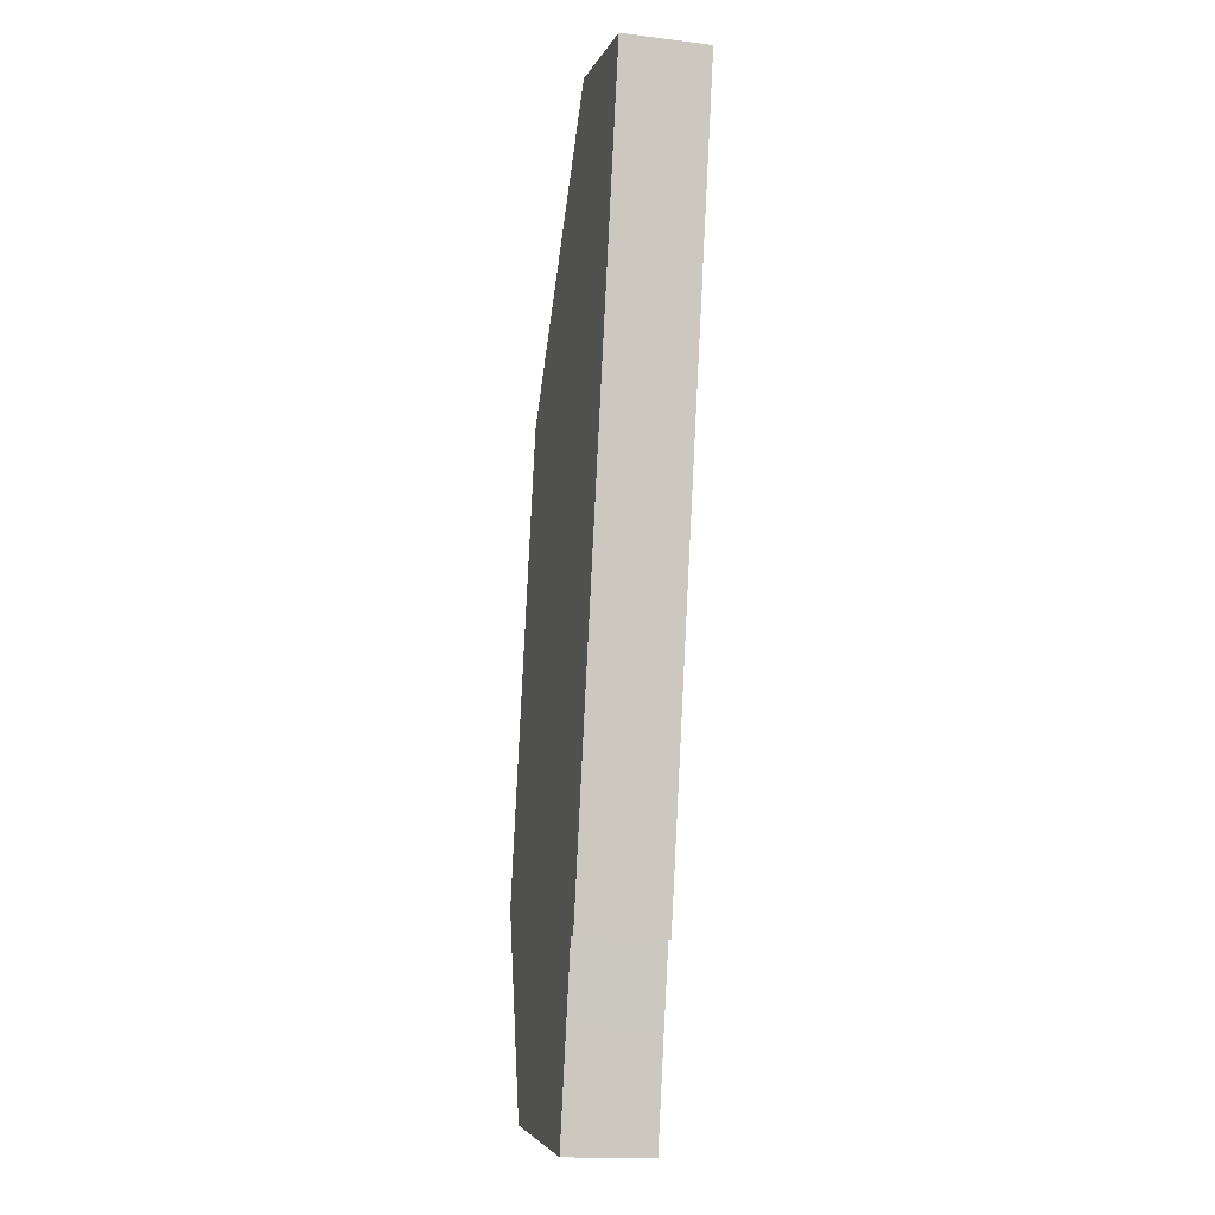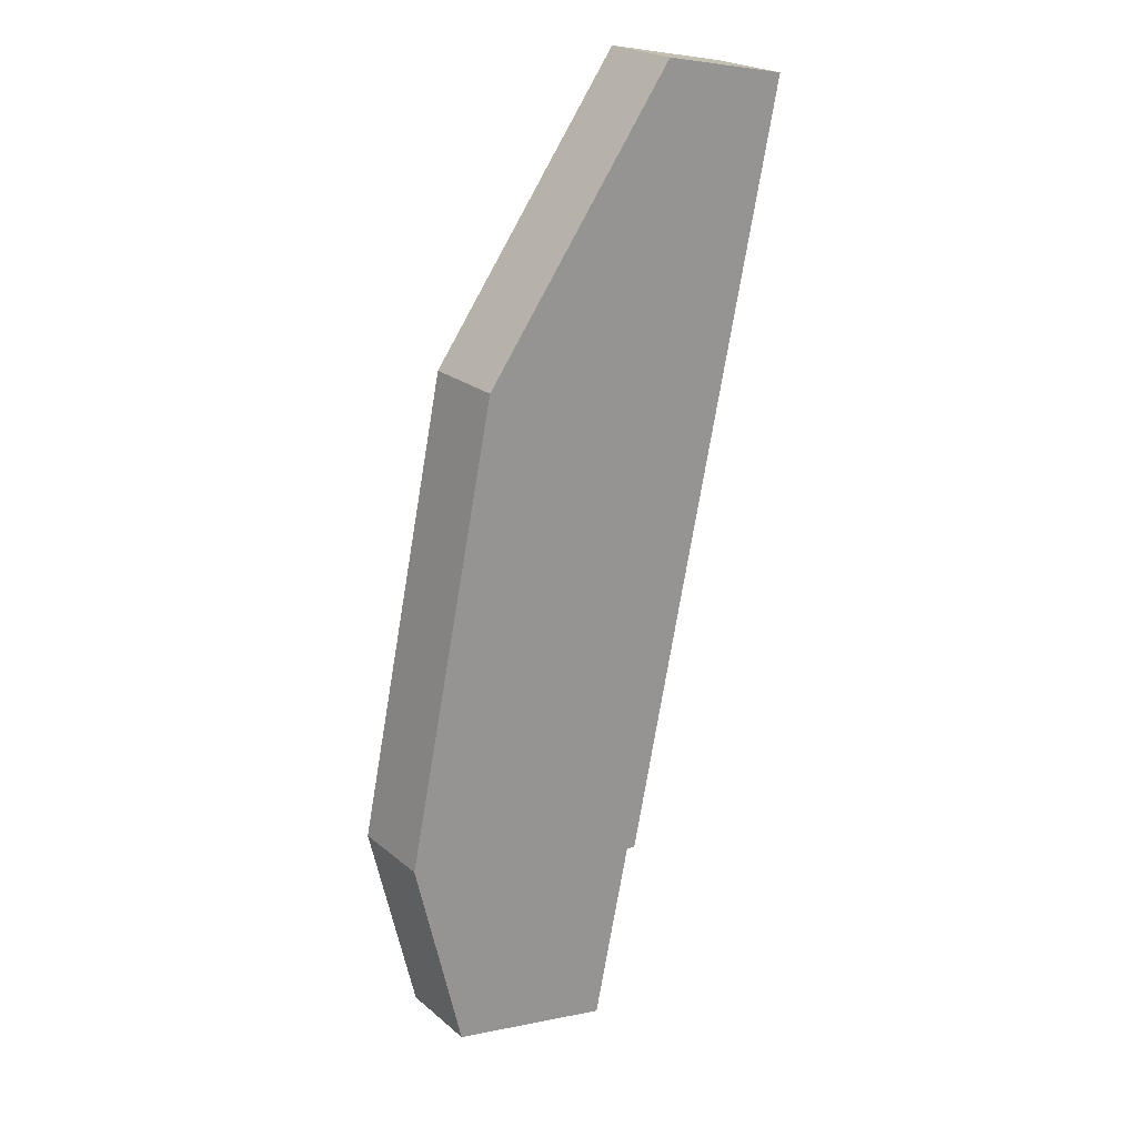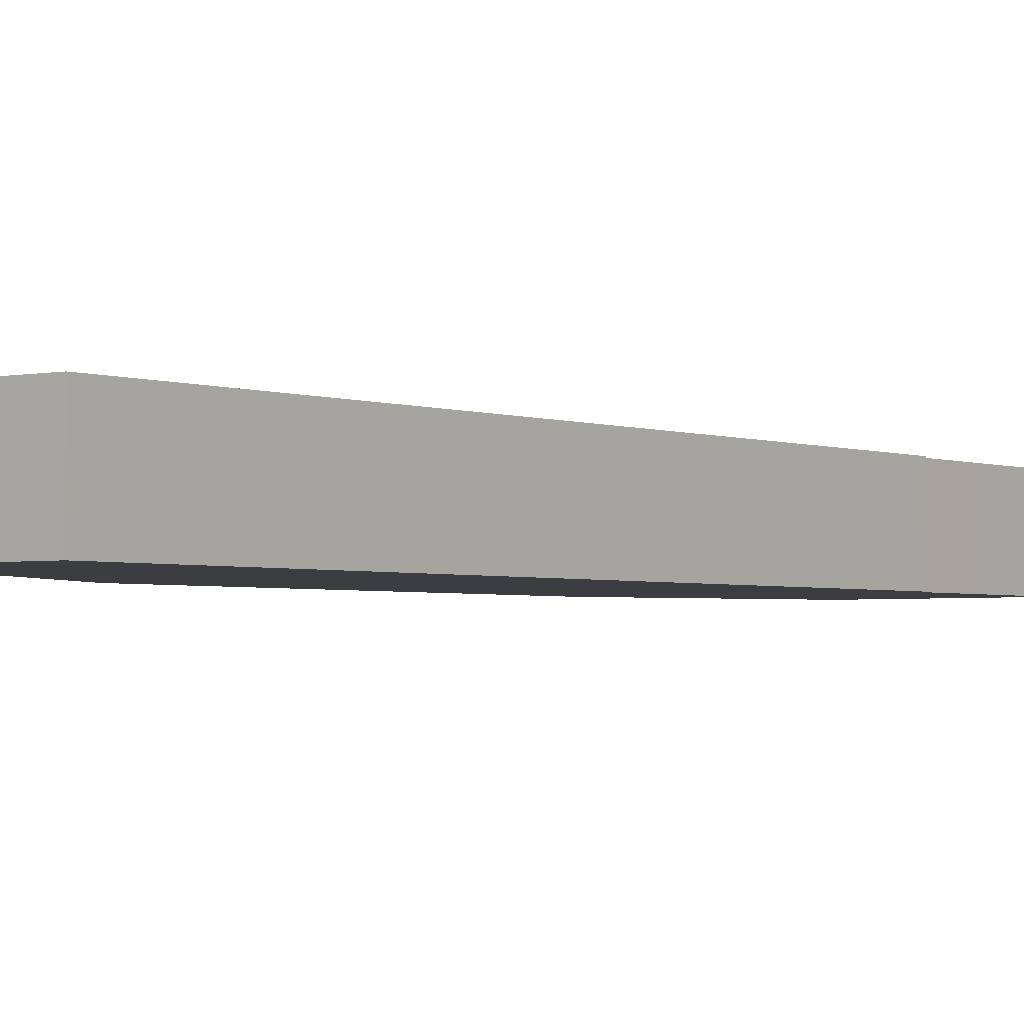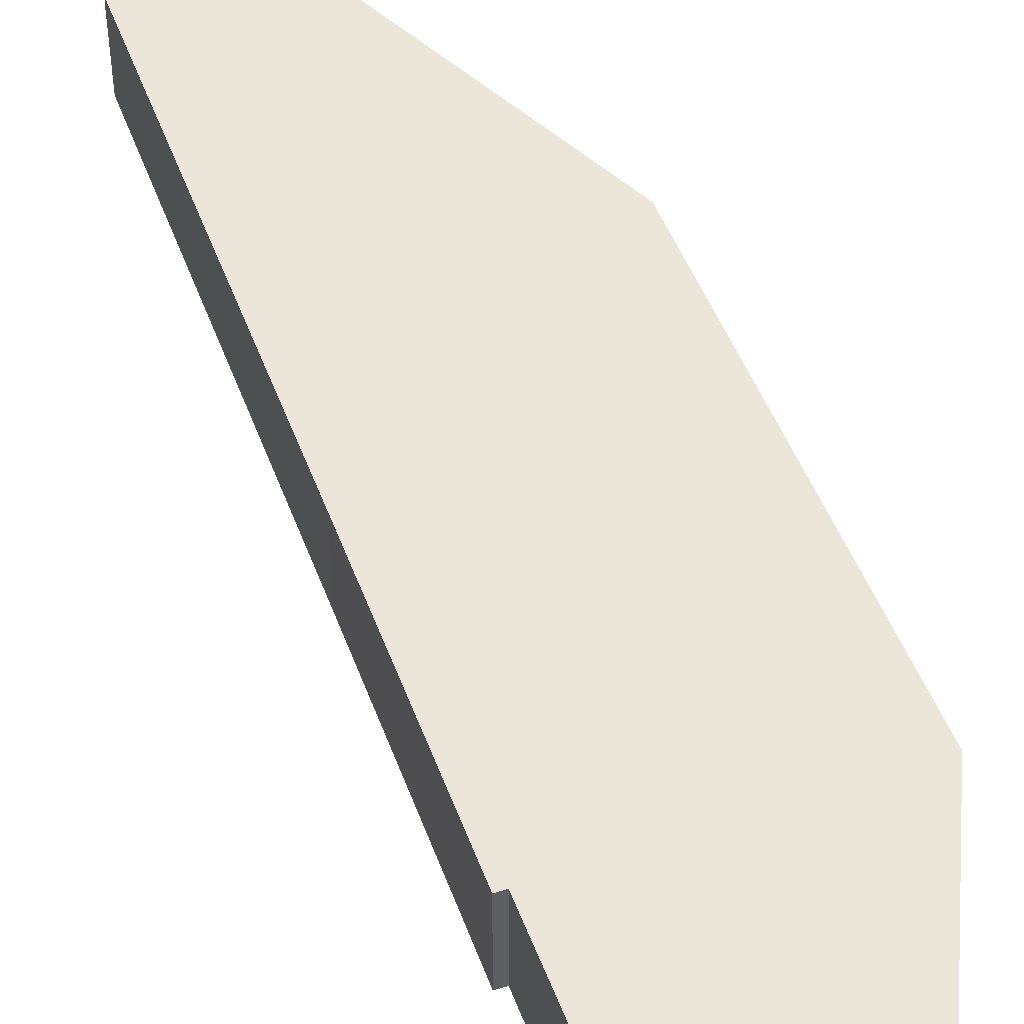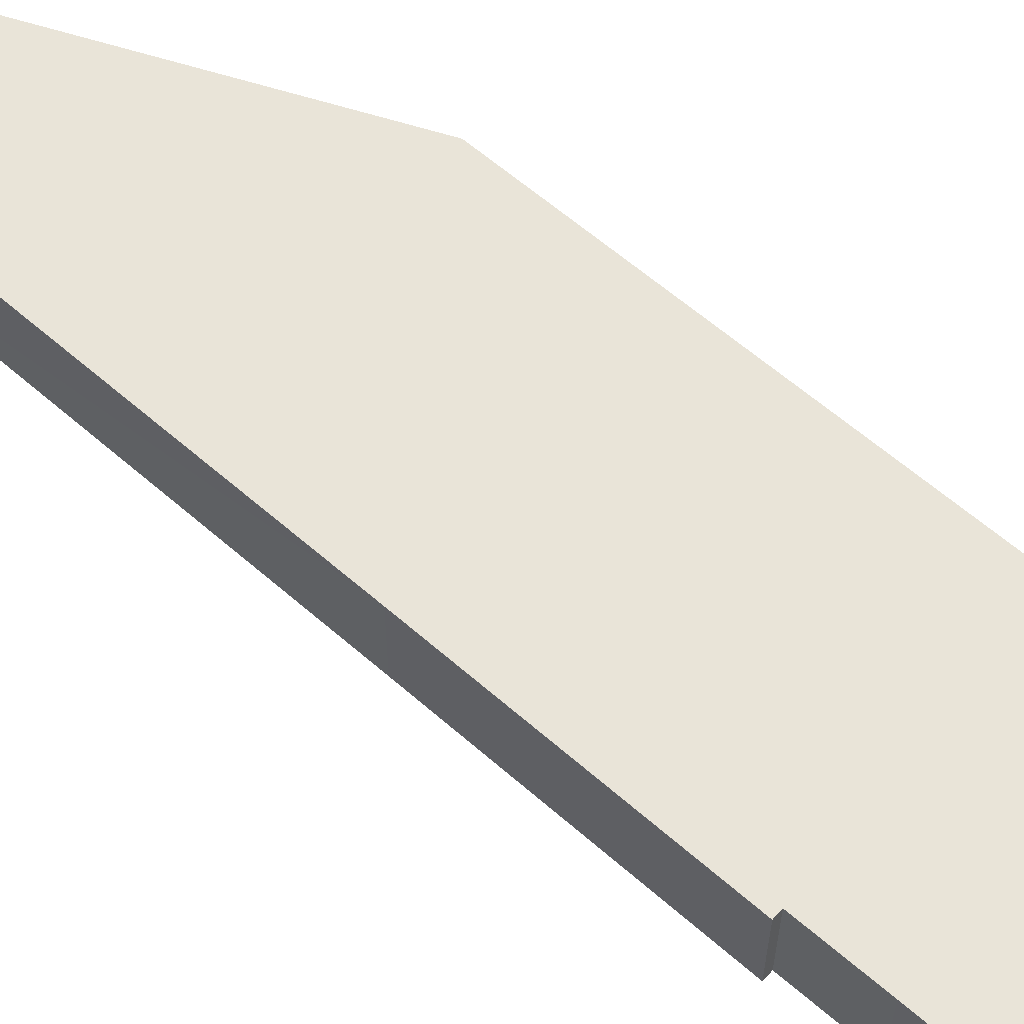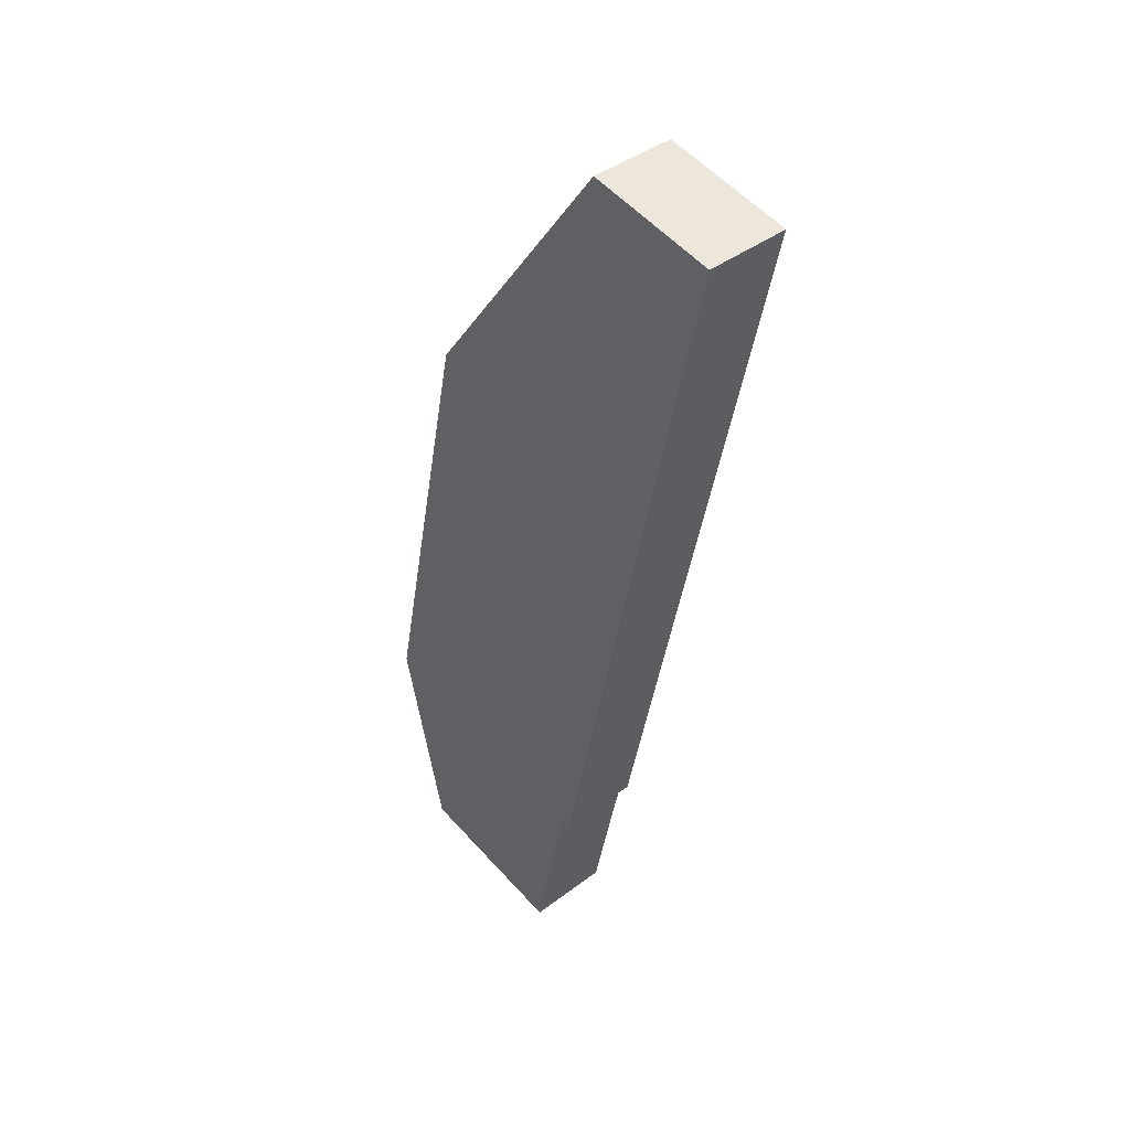
<metadata>
{"format":"obj","ext":"obj","renderer":"f3d","projection":"perspective","resolution":1024,"background":"white","views":[{"elev":-15.9,"azim":75.8,"up":"+Z"},{"elev":22.4,"azim":-35.7,"up":"+Z"},{"elev":-2.6,"azim":48.2,"up":"+Y"},{"elev":46.9,"azim":172.3,"up":"+Y"},{"elev":60.0,"azim":143.7,"up":"+Y"},{"elev":41.1,"azim":47.4,"up":"+Z"}]}
</metadata>
<code>
v  2.803 4.98 -11.86
v  13.71 4.98 -7.859
v  12.46 4.98 -13.89
v  0 4.98 3.049e-16
v  14.65 4.98 -3.4
v  18.49 4.98 12.68
v  15.16 4.98 -3.504
v  5.419 4.98 26.38
v  24.33 4.98 40.82
v  12.44 4.98 36.22
v  16.81 4.98 42.35
v  20.22 4.98 41.68
v  24.34 4.98 40.87
v  12.46 8.505e-16 -13.89
v  13.71 4.812e-16 -7.859
v  14.65 2.082e-16 -3.4
v  24.34 -2.502e-15 40.87
v  24.33 -2.499e-15 40.82
v  18.49 -7.762e-16 12.68
v  15.16 2.146e-16 -3.504
v  2.803 7.265e-16 -11.86
v  0 0 0
v  5.419 -1.615e-15 26.38
v  12.44 -2.218e-15 36.22
v  16.81 -2.593e-15 42.35
v  20.22 -2.552e-15 41.68
g defaultobject
f 1 2 3
f 2 1 4
f 2 4 5
f 5 6 7
f 6 5 4
f 6 4 8
f 6 8 9
f 9 8 10
f 9 10 11
f 9 11 12
f 9 12 13
f 2 14 3
f 14 2 15
f 15 2 5
f 15 5 16
f 17 9 13
f 9 17 6
f 6 17 18
f 6 18 19
f 6 19 7
f 7 19 20
f 14 1 3
f 1 14 21
f 20 5 7
f 5 20 16
f 21 4 1
f 4 21 22
f 22 8 4
f 8 22 23
f 23 10 8
f 10 23 24
f 10 24 11
f 11 24 25
f 25 12 11
f 12 25 13
f 13 25 26
f 13 26 17
f 21 16 22
f 16 21 15
f 15 21 14
f 24 26 25
f 26 24 17
f 17 24 18
f 18 24 19
f 19 24 23
f 19 23 22
f 19 22 20
f 20 22 16

</code>
